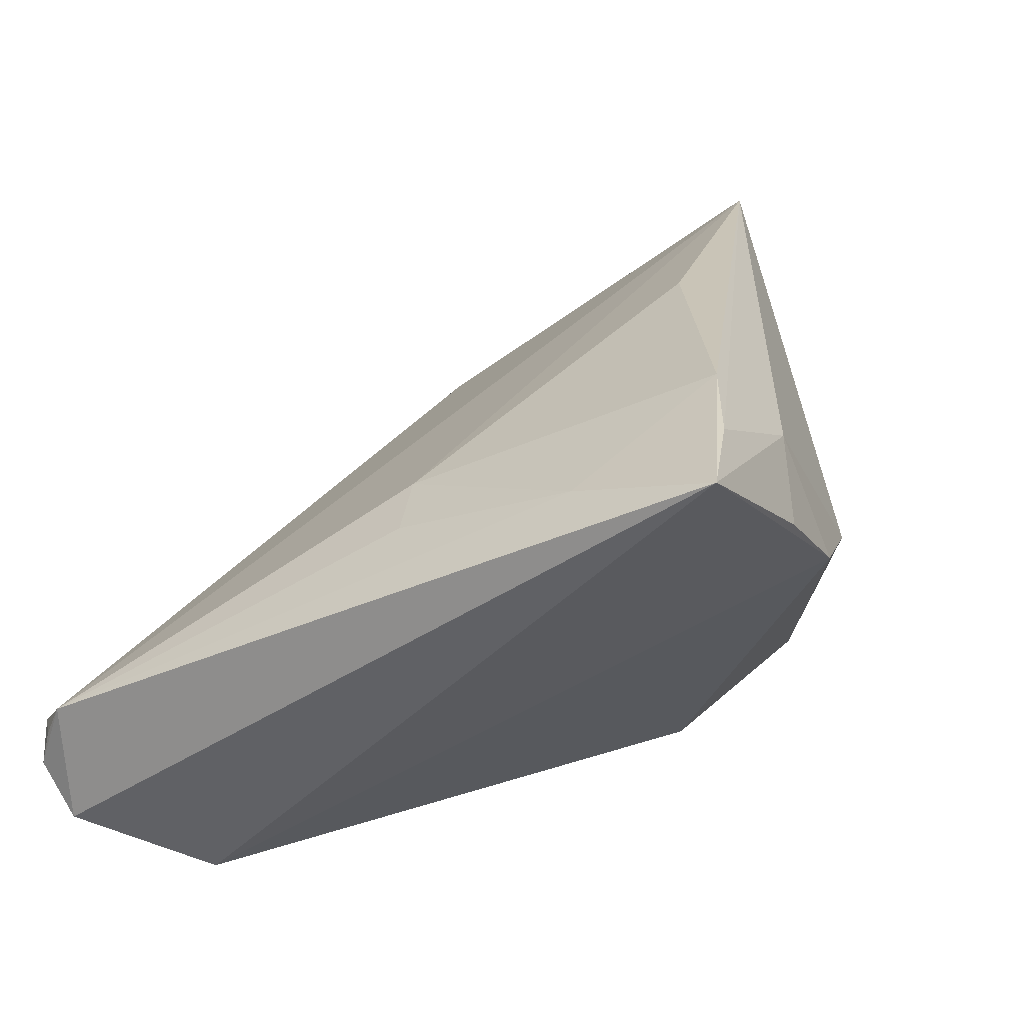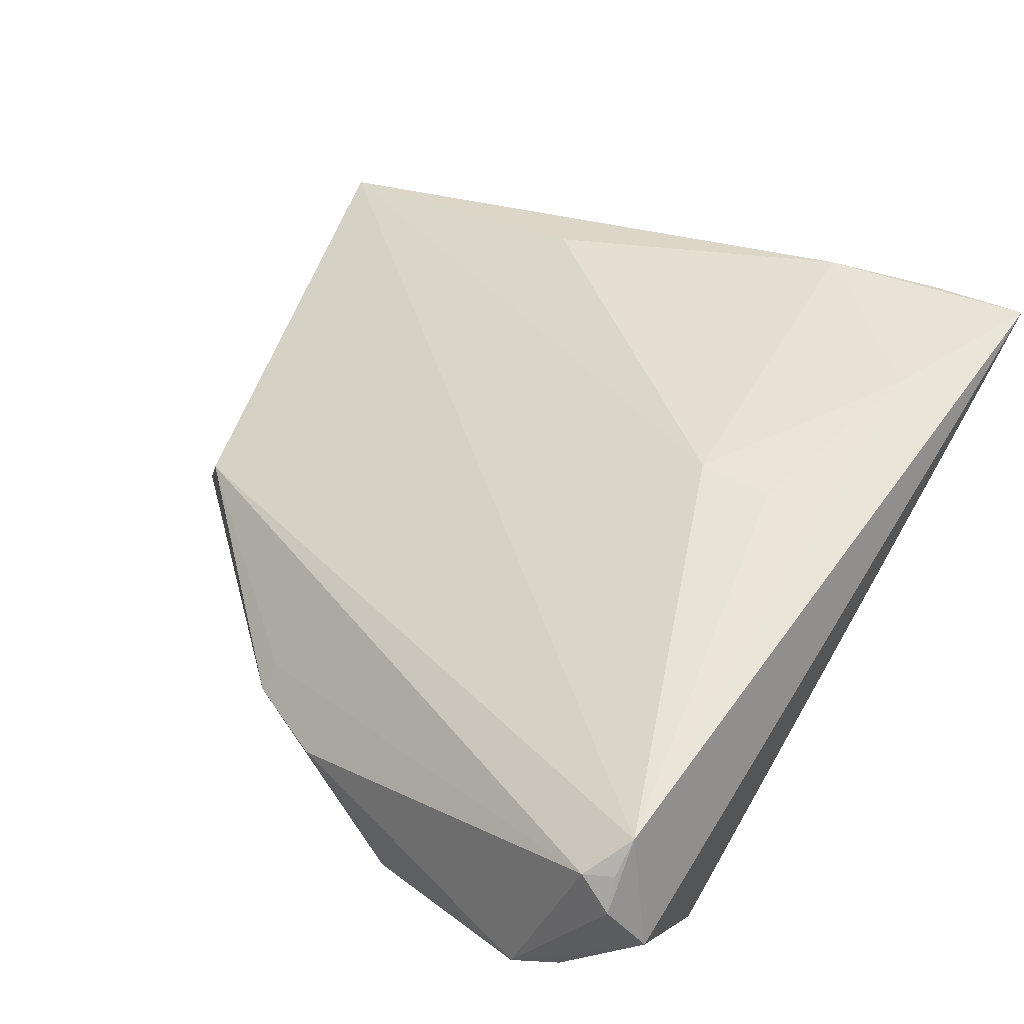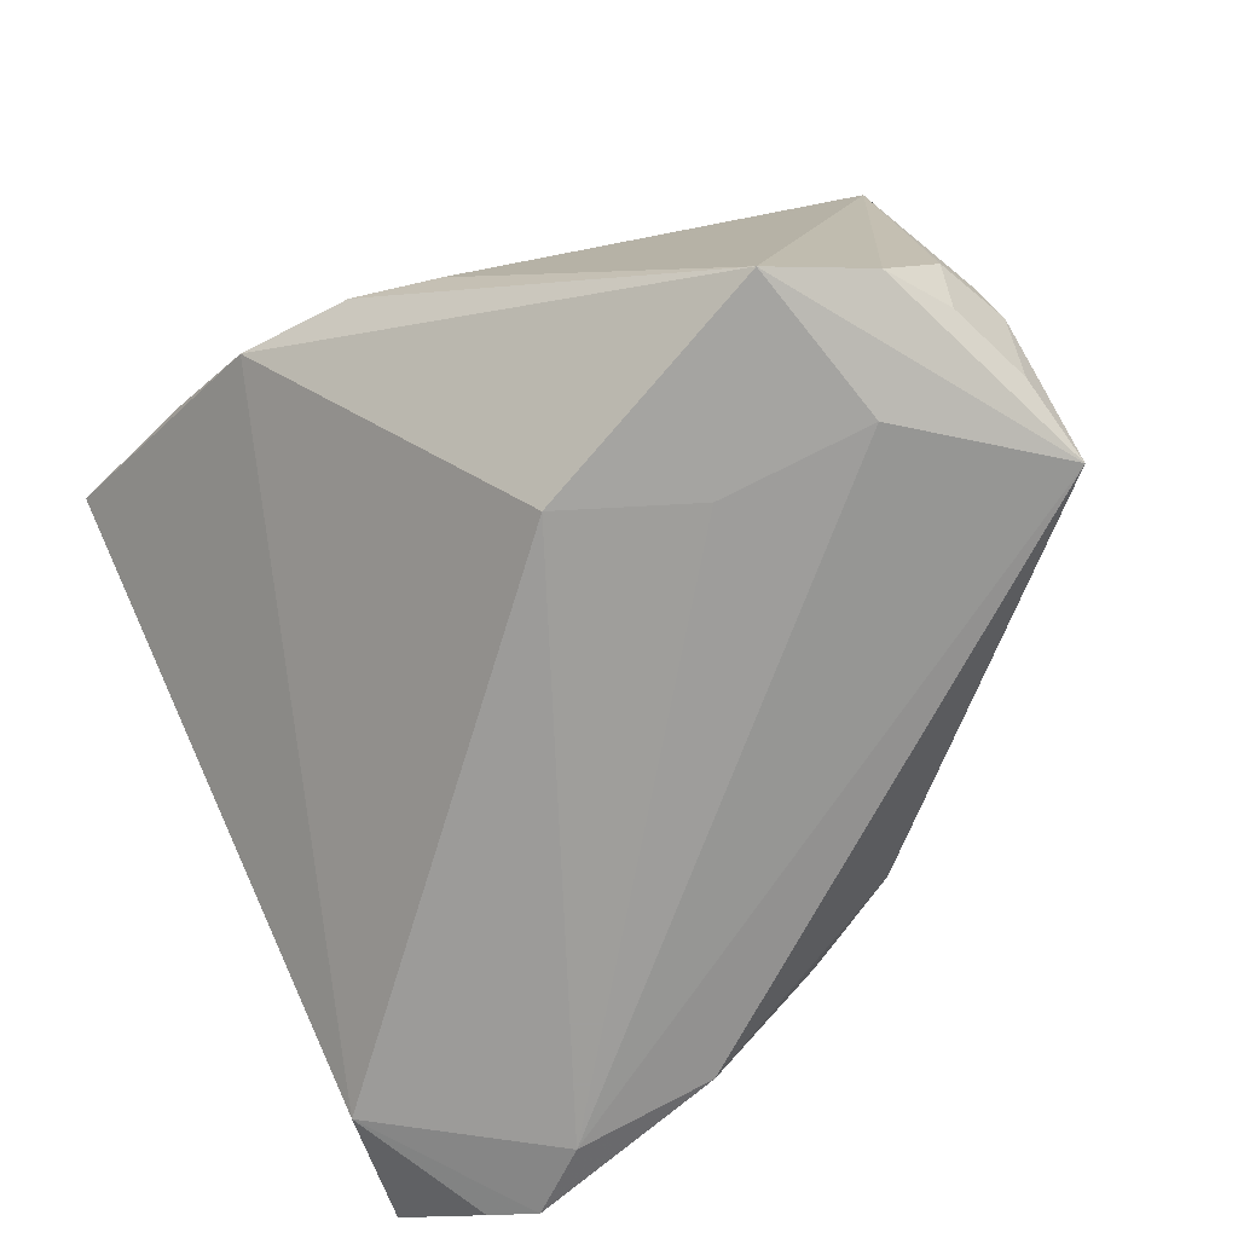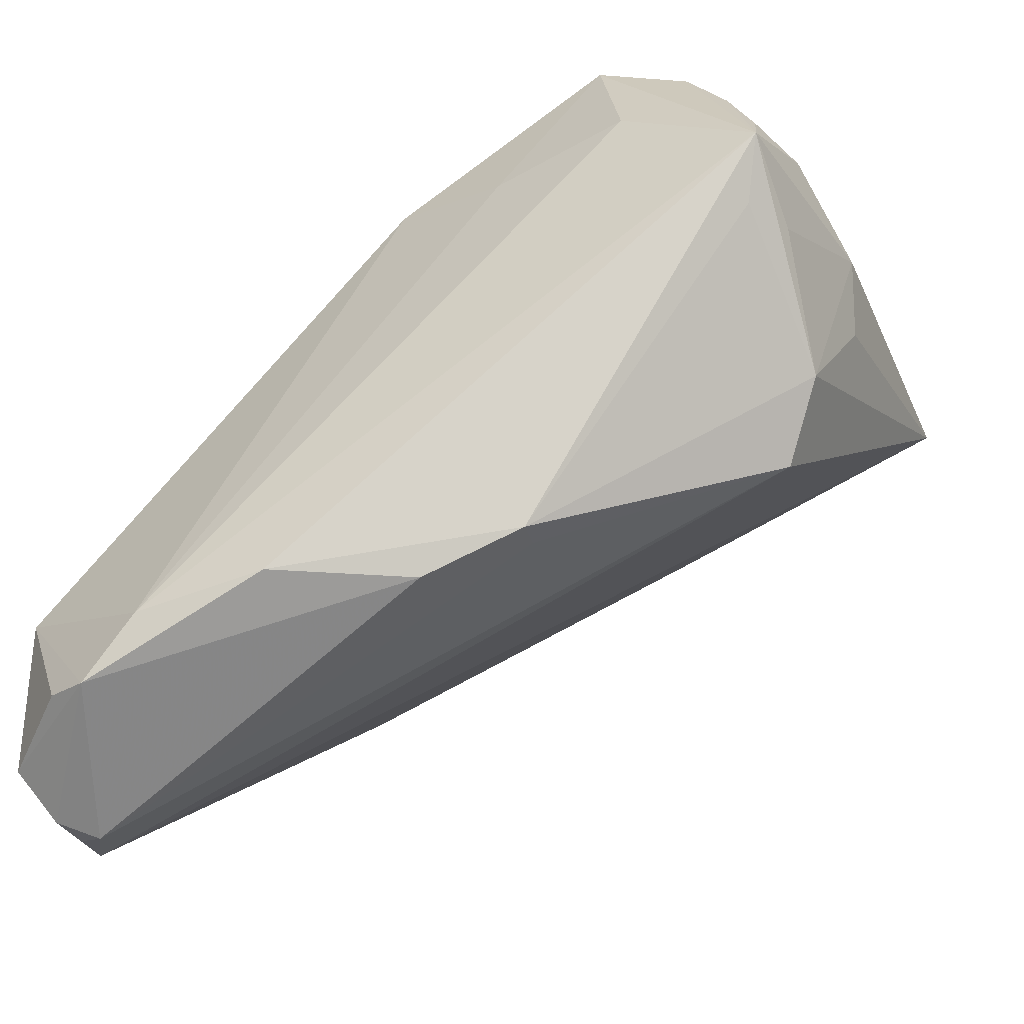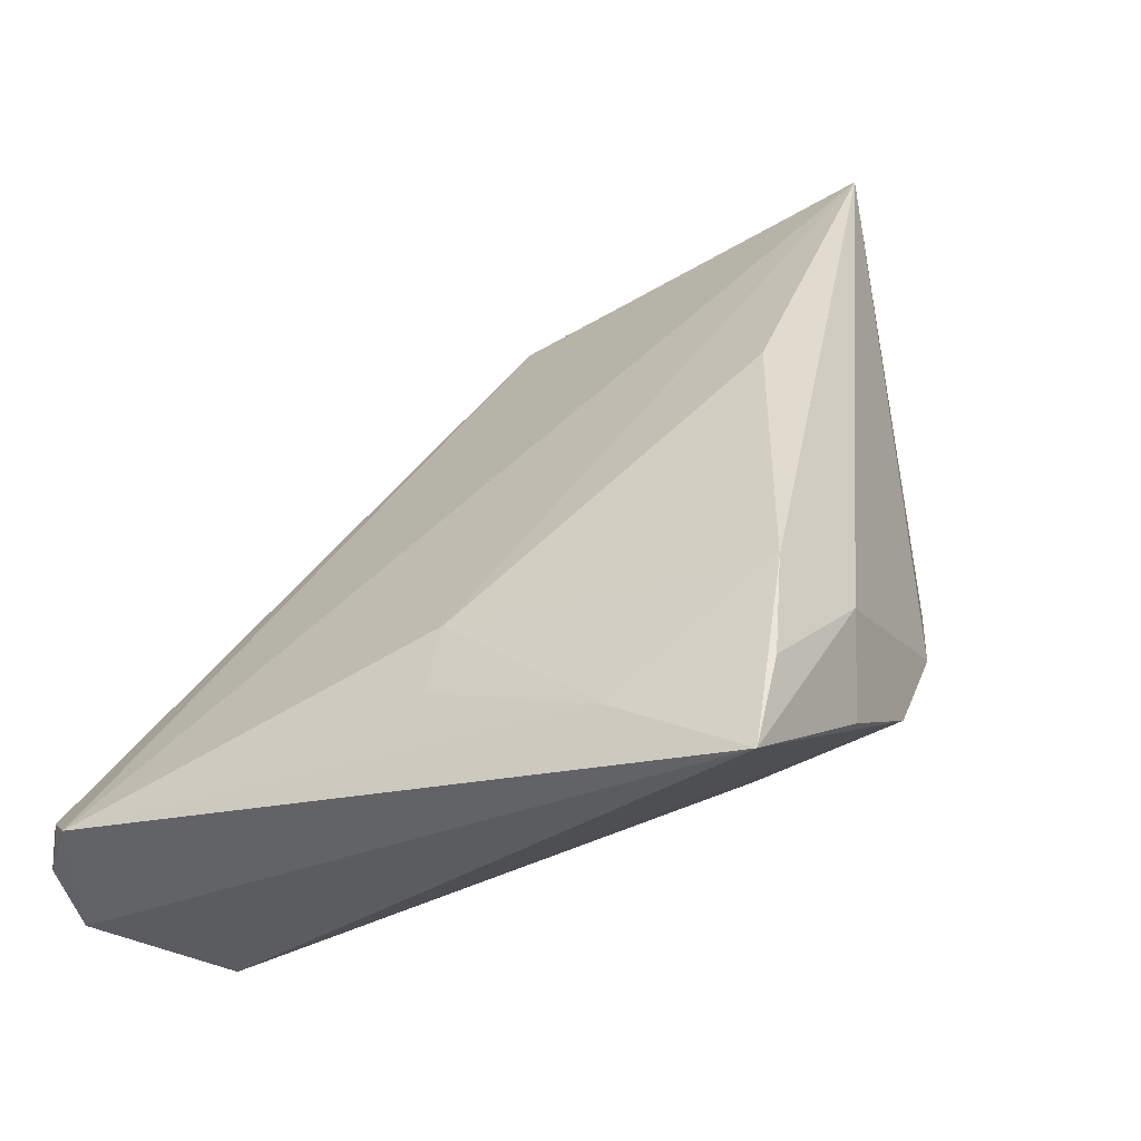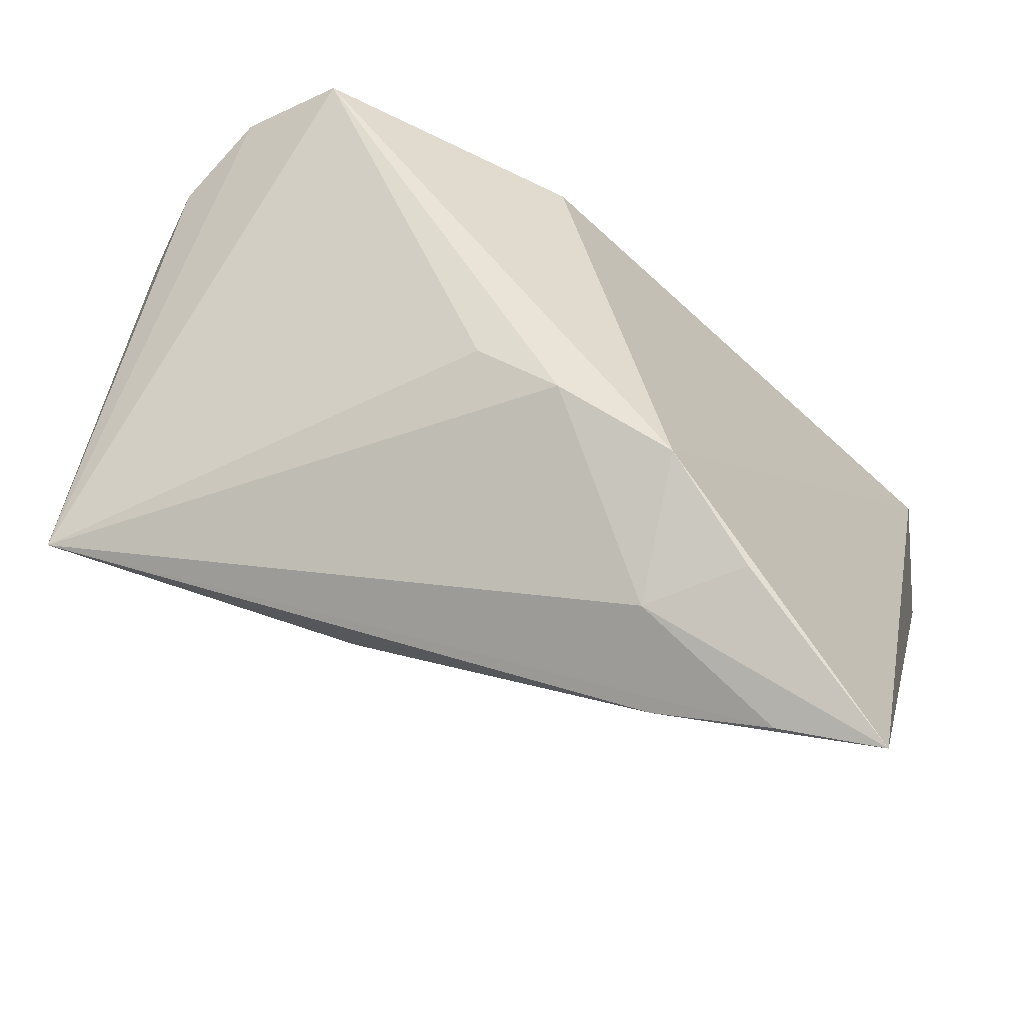
<metadata>
{"format":"obj","ext":"obj","renderer":"f3d","projection":"perspective","resolution":1024,"background":"white","views":[{"elev":23.6,"azim":106.3,"up":"+Z"},{"elev":24.9,"azim":39.6,"up":"+Z"},{"elev":-70.8,"azim":-149.0,"up":"+Z"},{"elev":-57.6,"azim":-146.2,"up":"+Y"},{"elev":39.6,"azim":109.8,"up":"+Z"},{"elev":63.5,"azim":20.0,"up":"+Y"}]}
</metadata>
<code>
v -0.03889 -0.02 0.002914
v 0.05001 -0.04782 -0.01412
v 0.05327 -0.0471 -0.01855
v -0.05121 0.01912 -0.02666
v -0.0548 0.007941 -0.003071
v 0.02461 0.04156 0.02552
v -0.04704 0.02692 -0.02882
v 0.04272 0.03759 0.0328
v 0.02909 0.03389 0.03429
v -0.04665 -0.01375 -0.002954
v -0.03658 0.03454 -0.03326
v 0.04983 -0.02545 -0.03221
v 0.05525 -0.04232 -0.02459
v 0.05525 0.03928 0.03148
v -0.01214 -0.03541 -0.01376
v 0.0544 -0.04379 -0.00961
v -0.003363 0.04439 0.002438
v -0.01322 -0.03712 -0.01709
v -0.05223 0.02196 -0.01879
v -0.05411 0.008766 -0.02622
v -0.05107 0.0009748 0.002678
v 0.02979 -0.04056 -0.03429
v -0.05525 0.01285 -0.01676
v 0.03395 -0.002871 0.01769
v 0.04804 0.02104 0.0253
v -0.03925 0.0146 -0.03364
v 0.007467 0.04733 0.005254
v 0.02247 0.04782 0.009013
v -0.05395 0.01602 -0.01036
v -0.05235 -0.004801 -0.01775
v -0.04811 0.02175 0.03386
v -0.0208 0.01602 -0.03429
v -0.05041 -0.006464 -0.02415
v 0.05337 -0.04598 -0.01402
v -0.007965 0.02121 0.0331
v -0.000922 -0.04139 -0.0203
v -0.00541 0.02415 -0.03429
v 0.04362 -0.04371 -0.03187
v -0.05502 -0.001388 -0.02939
v 0.03456 0.04497 0.01835
v 0.01297 -0.04214 -0.03158
v 0.03807 -0.04622 -0.03264
v 0.04312 -0.001587 0.01574
f 16 31 1
f 24 31 16
f 28 14 12
f 12 37 28
f 43 24 16
f 31 24 35
f 40 14 28
f 28 6 40
f 40 6 14
f 8 6 31
f 14 6 8
f 16 1 2
f 13 14 16
f 13 12 14
f 5 21 31
f 5 29 23
f 31 29 5
f 23 39 5
f 10 1 31
f 31 21 10
f 21 5 10
f 28 37 11
f 24 43 25
f 16 14 25
f 25 43 16
f 16 2 34
f 30 5 39
f 39 10 30
f 30 10 5
f 7 11 39
f 31 11 7
f 17 11 31
f 39 11 26
f 24 25 9
f 9 35 24
f 14 8 9
f 9 25 14
f 31 35 9
f 9 8 31
f 18 39 41
f 1 10 18
f 2 42 3
f 3 42 13
f 3 34 2
f 3 13 16
f 16 34 3
f 12 13 38
f 38 42 12
f 13 42 38
f 4 7 39
f 27 17 31
f 27 6 28
f 31 6 27
f 28 11 27
f 11 17 27
f 32 11 37
f 32 26 11
f 22 42 41
f 41 39 22
f 39 26 22
f 26 32 22
f 22 32 37
f 37 12 22
f 12 42 22
f 33 10 39
f 39 18 33
f 33 18 10
f 36 18 41
f 2 18 36
f 41 42 36
f 36 42 2
f 15 2 1
f 1 18 15
f 15 18 2
f 20 39 23
f 23 4 20
f 20 4 39
f 19 4 23
f 7 4 19
f 23 29 19
f 19 29 31
f 31 7 19

</code>
